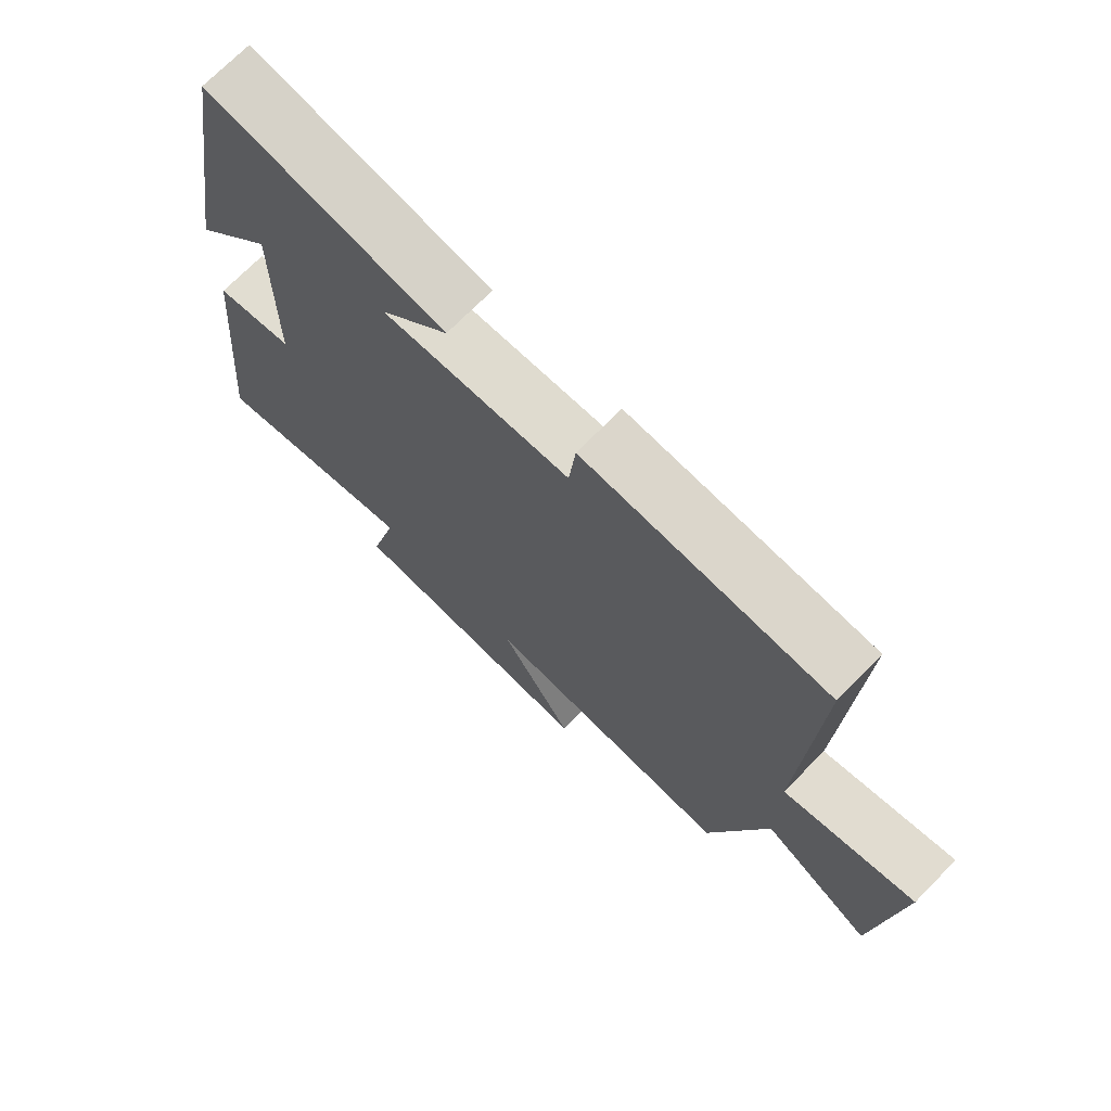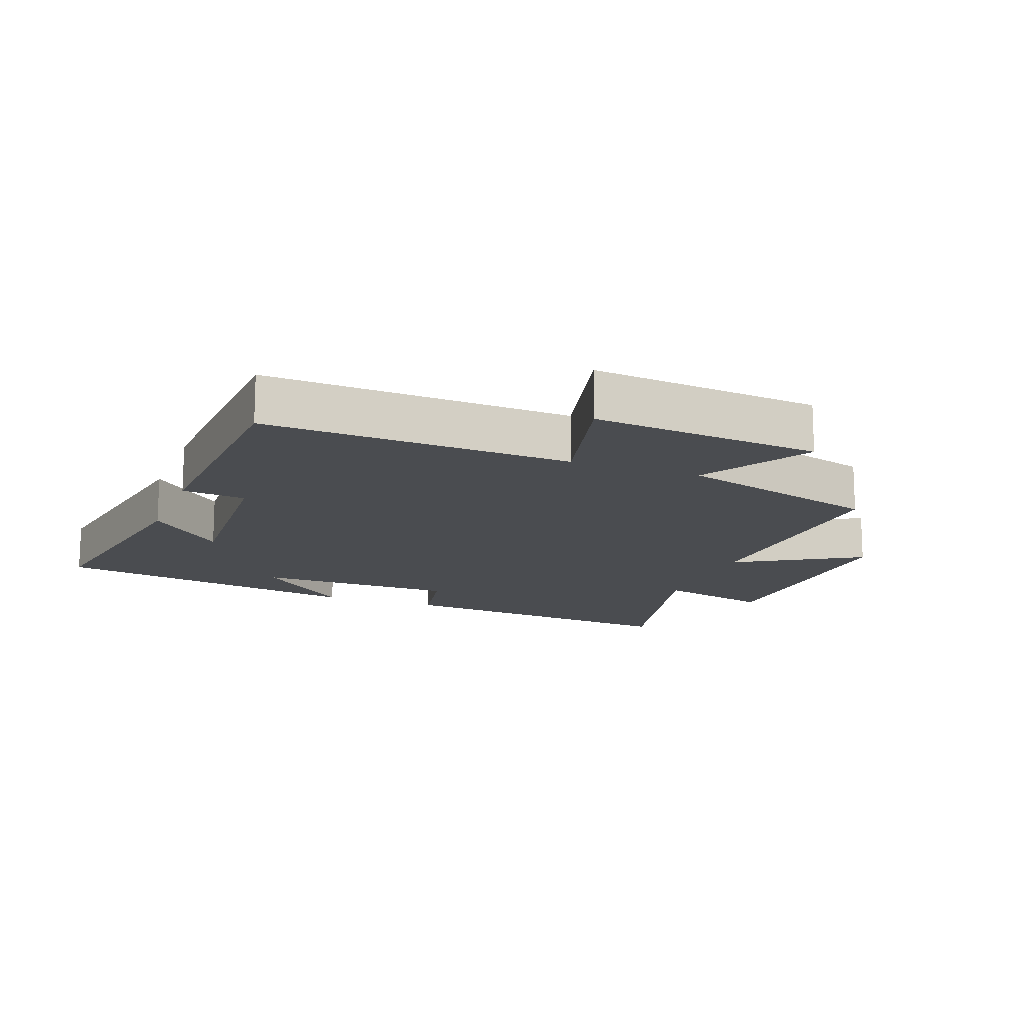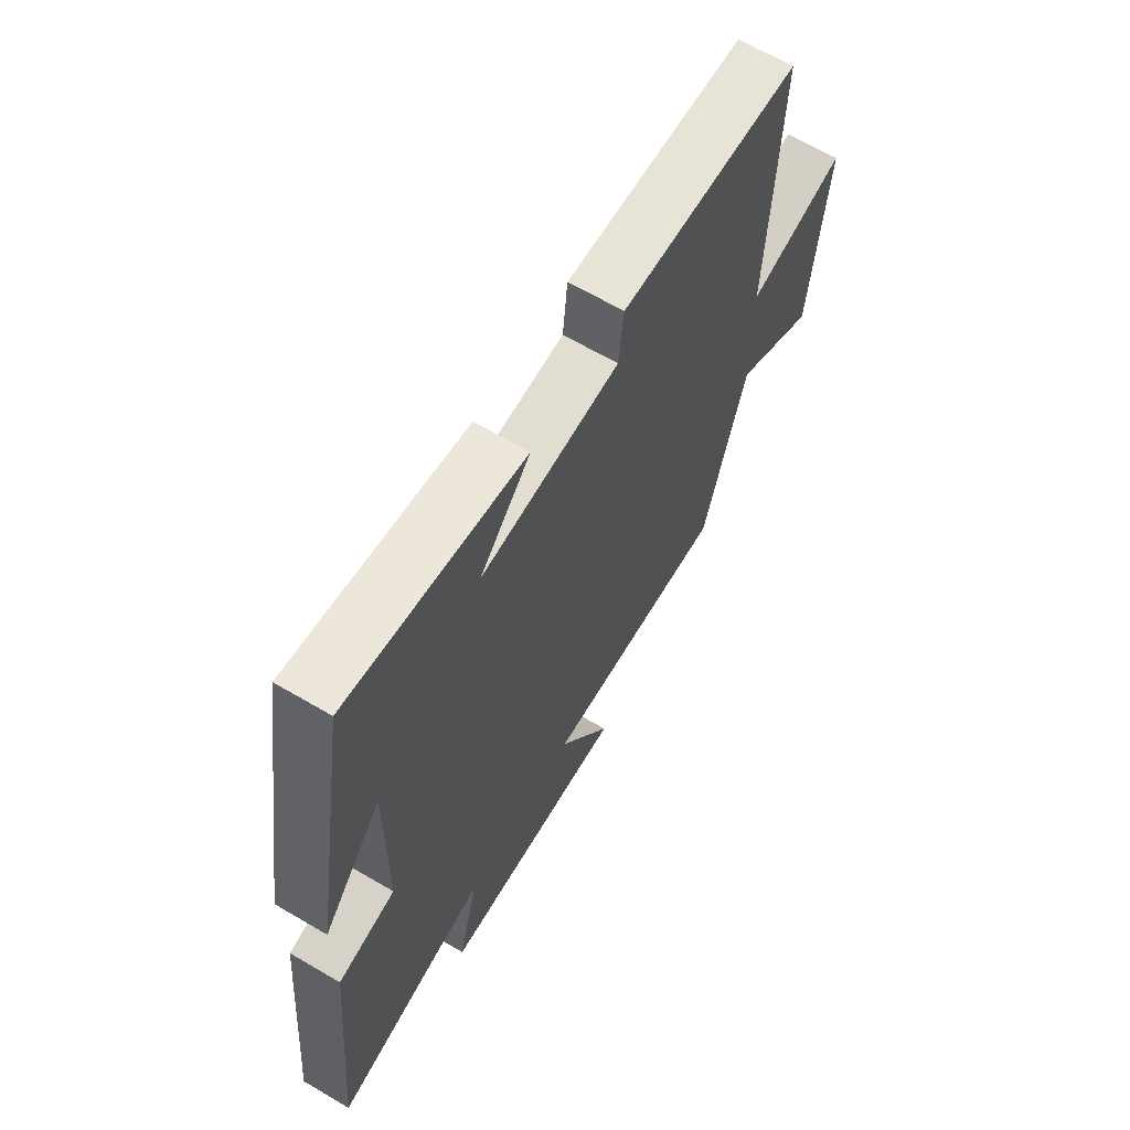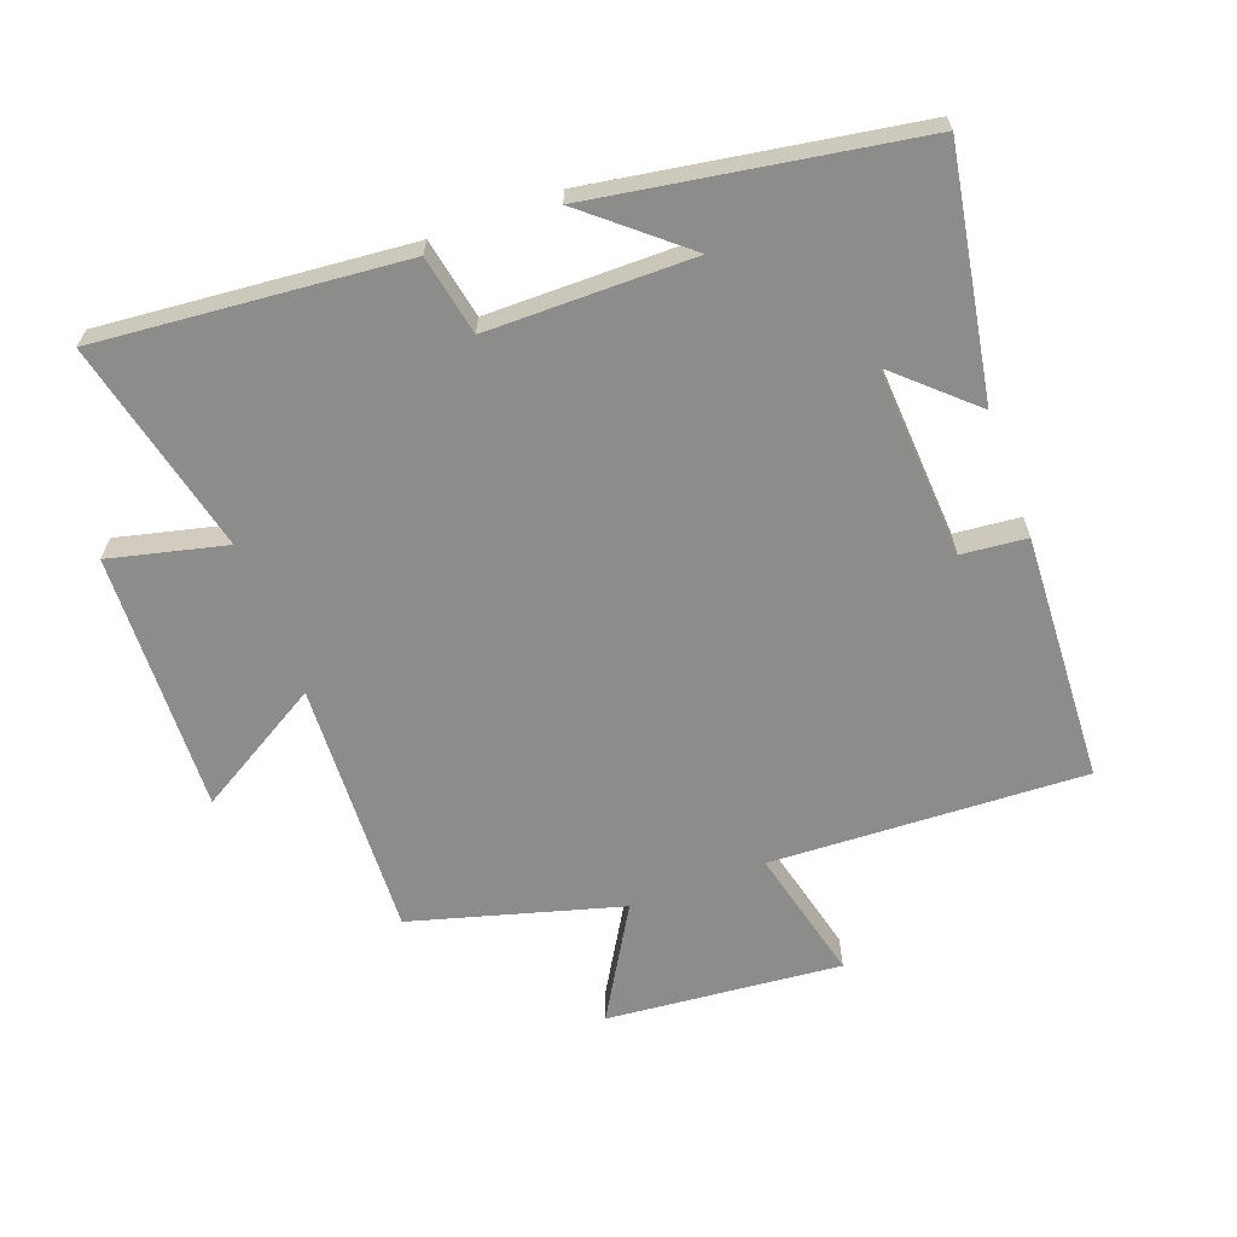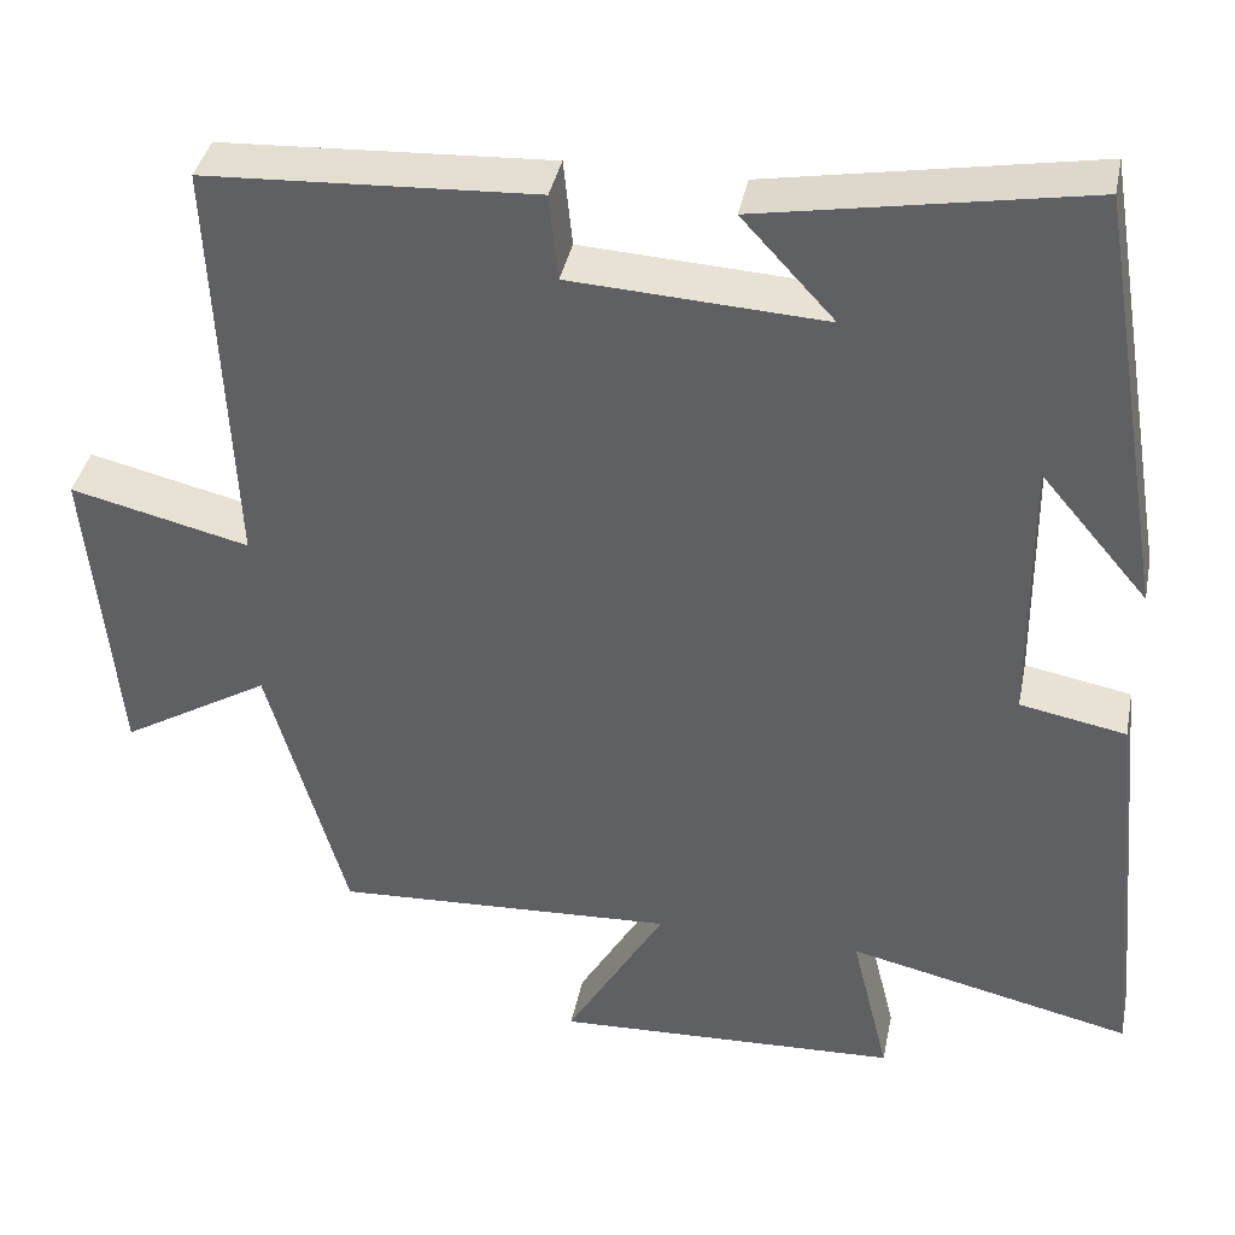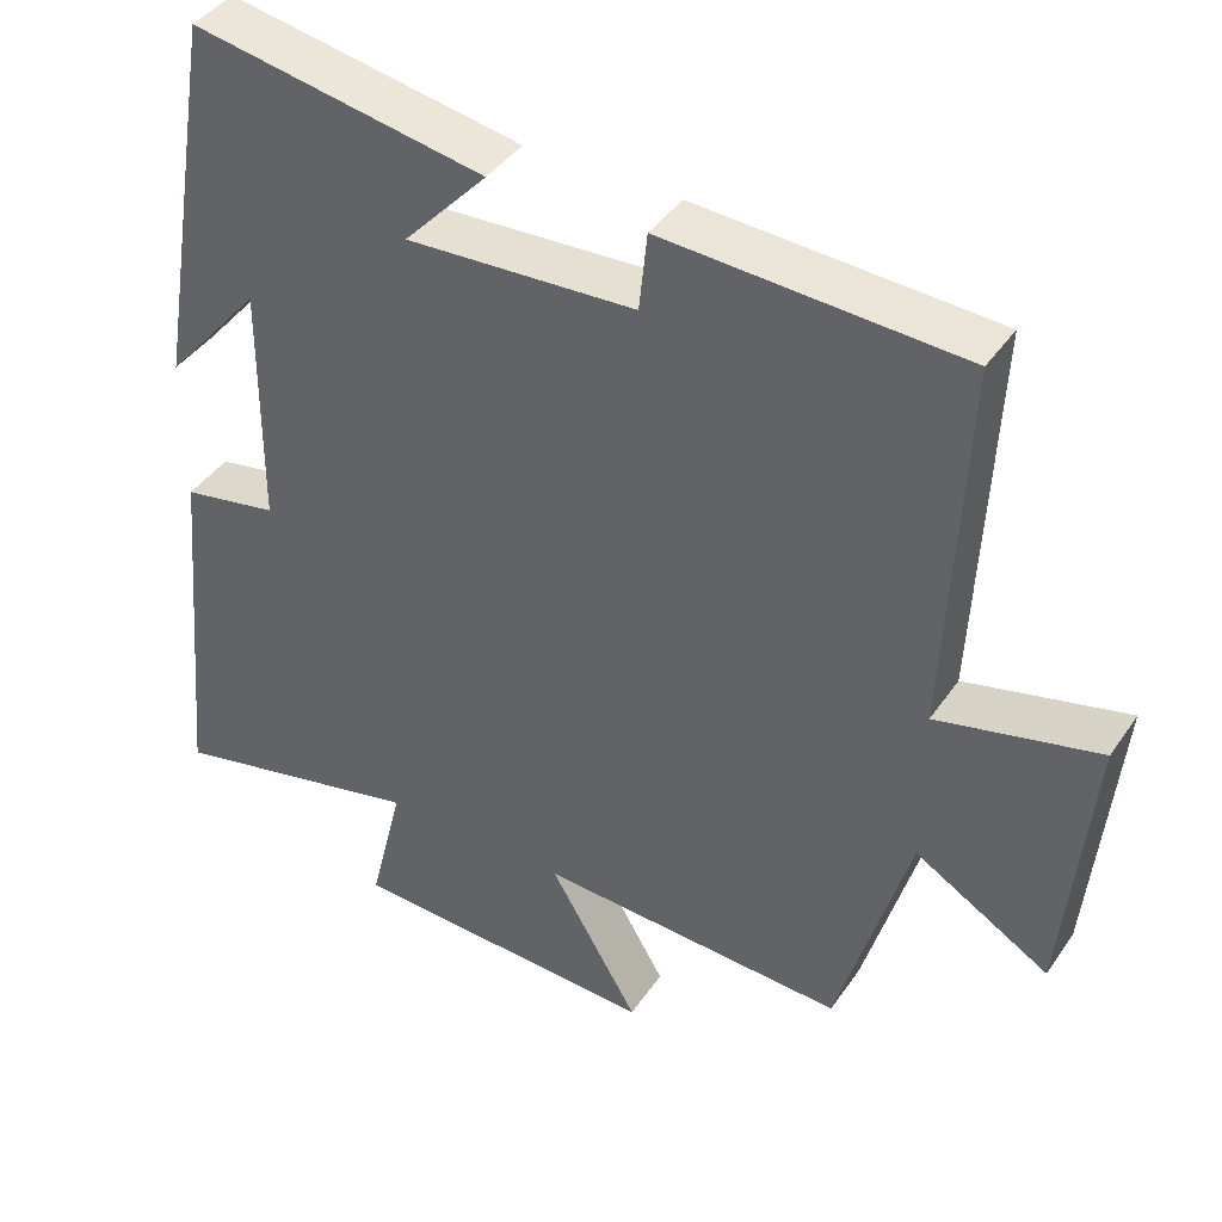
<metadata>
{"format":"obj","ext":"obj","renderer":"f3d","projection":"perspective","resolution":1024,"background":"white","views":[{"elev":71.9,"azim":44.6,"up":"+Z"},{"elev":-14.9,"azim":69.4,"up":"+Y"},{"elev":65.4,"azim":-59.5,"up":"+Z"},{"elev":-64.1,"azim":-69.5,"up":"+Y"},{"elev":38.5,"azim":-168.7,"up":"+Z"},{"elev":41.5,"azim":31.4,"up":"+Z"}]}
</metadata>
<code>
v -0.543 0.07 -0.575
v -0.5 0.07 -0.11
v -0.379 0.07 -0.087
v -0.377 0.07 0.225
v -0.5 0.07 0.08
v -0.419 0.07 0.566
v -0.049 0.07 0.5
v -0.155 0.07 0.385
v 0.135 0.07 0.401
v 0.145 0.07 0.5
v 0.522 0.07 0.48
v 0.5 0.07 0.003
v 0.704 0.07 0.052
v 0.67 0.07 -0.304
v 0.5 0.07 -0.203
v 0.41 0.07 -0.519
v 0.02 0.07 -0.5
v 0.133 0.07 -0.692
v -0.261 0.07 -0.676
v -0.218 0.07 -0.5
v -0.543 0 -0.575
v -0.5 0 -0.11
v -0.379 0 -0.087
v -0.377 0 0.225
v -0.5 0 0.08
v -0.419 0 0.566
v -0.049 0 0.5
v -0.155 0 0.385
v 0.135 0 0.401
v 0.145 0 0.5
v 0.522 0 0.48
v 0.5 0 0.003
v 0.704 0 0.052
v 0.67 0 -0.304
v 0.5 0 -0.203
v 0.41 0 -0.519
v 0.02 0 -0.5
v 0.133 0 -0.692
v -0.261 0 -0.676
v -0.218 0 -0.5
f 17 18 19 20
f 15 16 17
f 15 17 20
f 12 13 14 15
f 12 15 20 1
f 9 10 11 12
f 8 9 12 1
f 6 7 8
f 4 5 6
f 4 6 8
f 3 4 8
f 1 2 3
f 1 3 8
f 40 39 38 37
f 37 36 35
f 40 37 35
f 35 34 33 32
f 21 40 35 32
f 32 31 30 29
f 21 32 29 28
f 28 27 26
f 26 25 24
f 28 26 24
f 28 24 23
f 23 22 21
f 28 23 21
f 1 21 22 2
f 2 22 23 3
f 3 23 24 4
f 4 24 25 5
f 5 25 26 6
f 6 26 27 7
f 7 27 28 8
f 8 28 29 9
f 9 29 30 10
f 10 30 31 11
f 11 31 32 12
f 12 32 33 13
f 13 33 34 14
f 14 34 35 15
f 15 35 36 16
f 16 36 37 17
f 17 37 38 18
f 18 38 39 19
f 19 39 40 20
f 20 40 21 1

</code>
